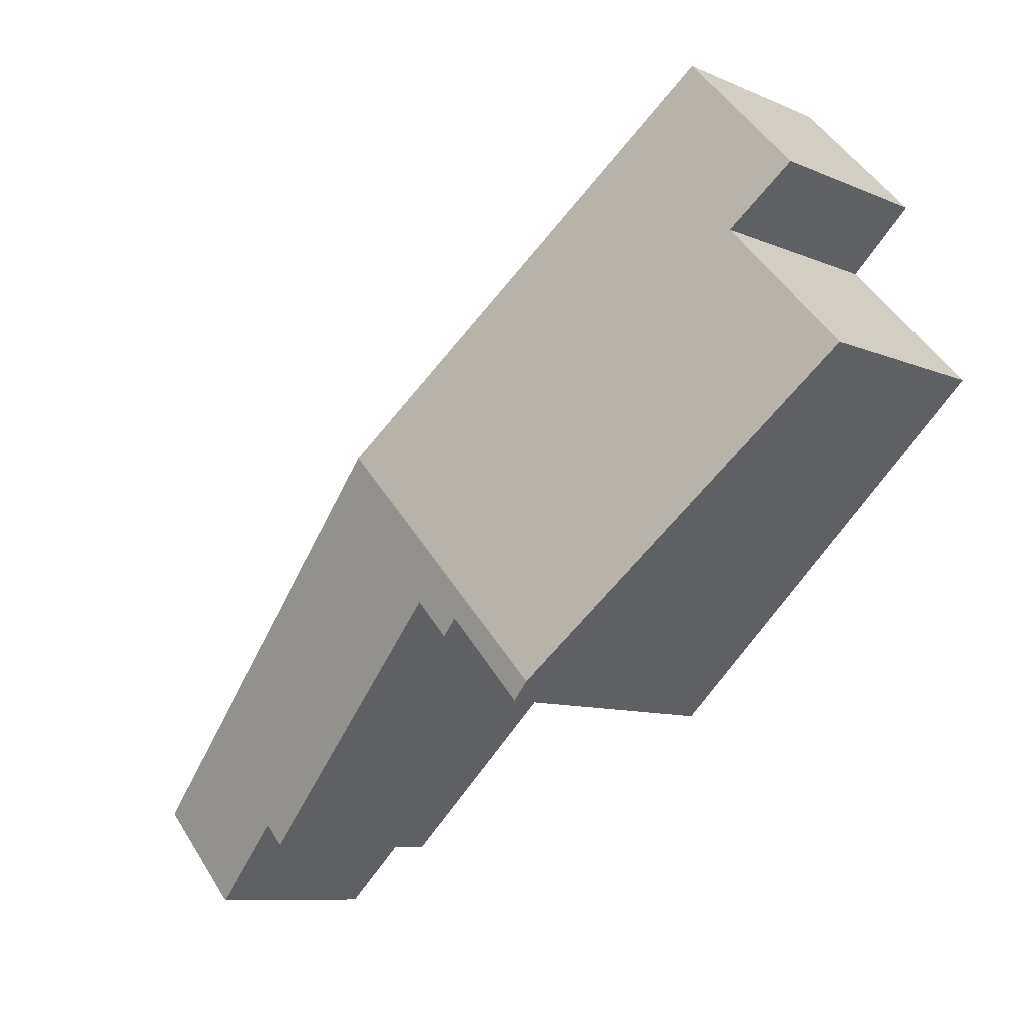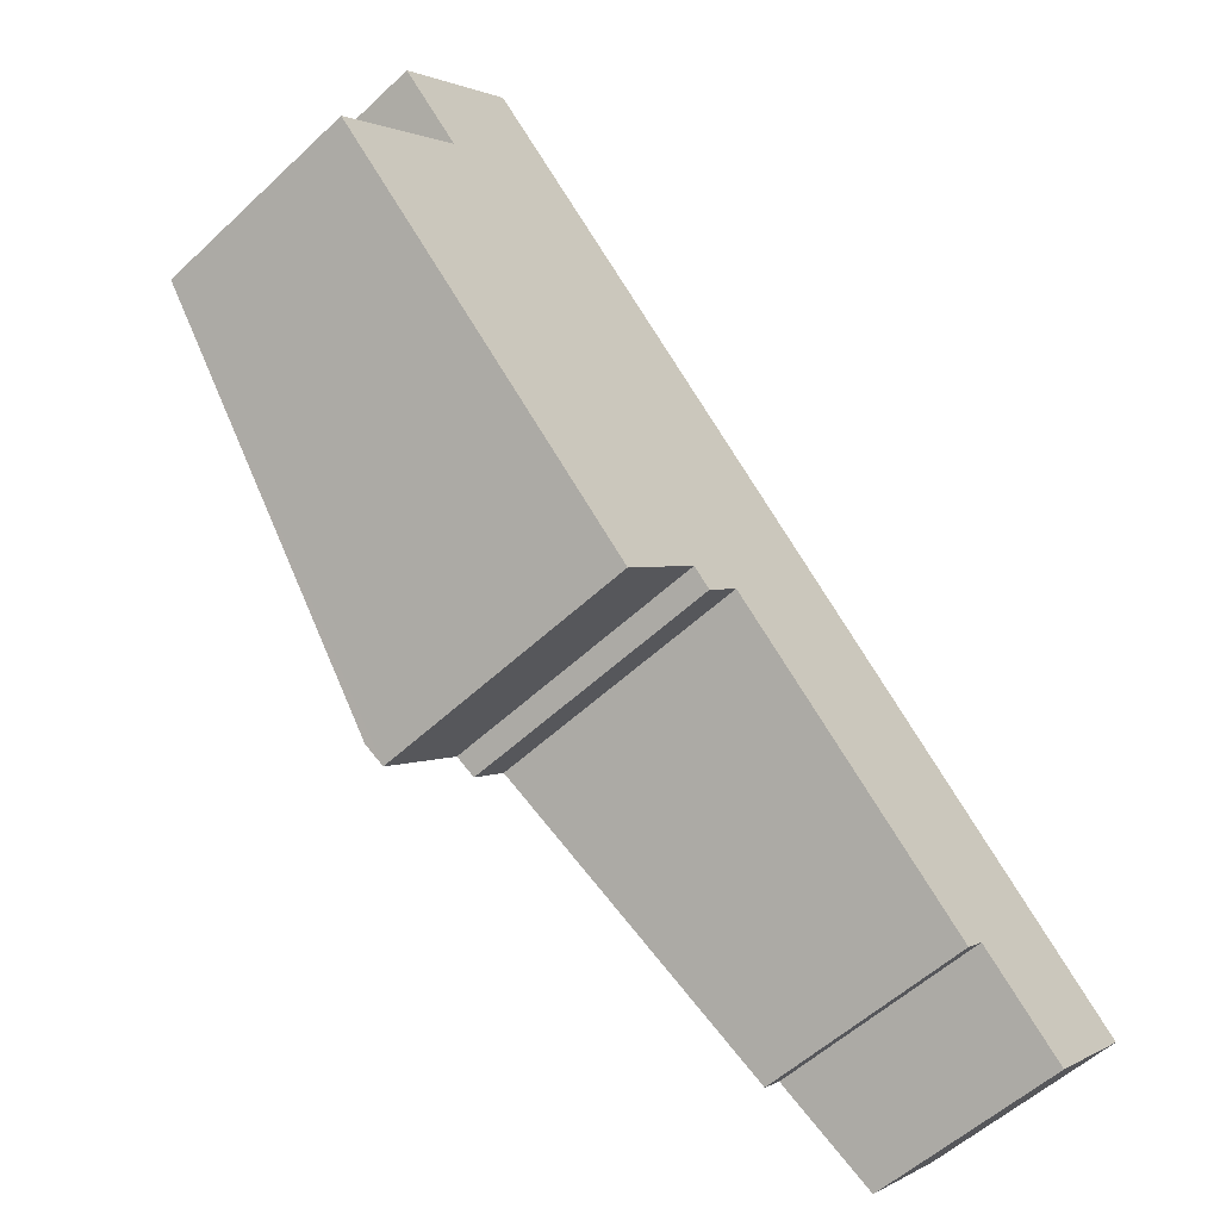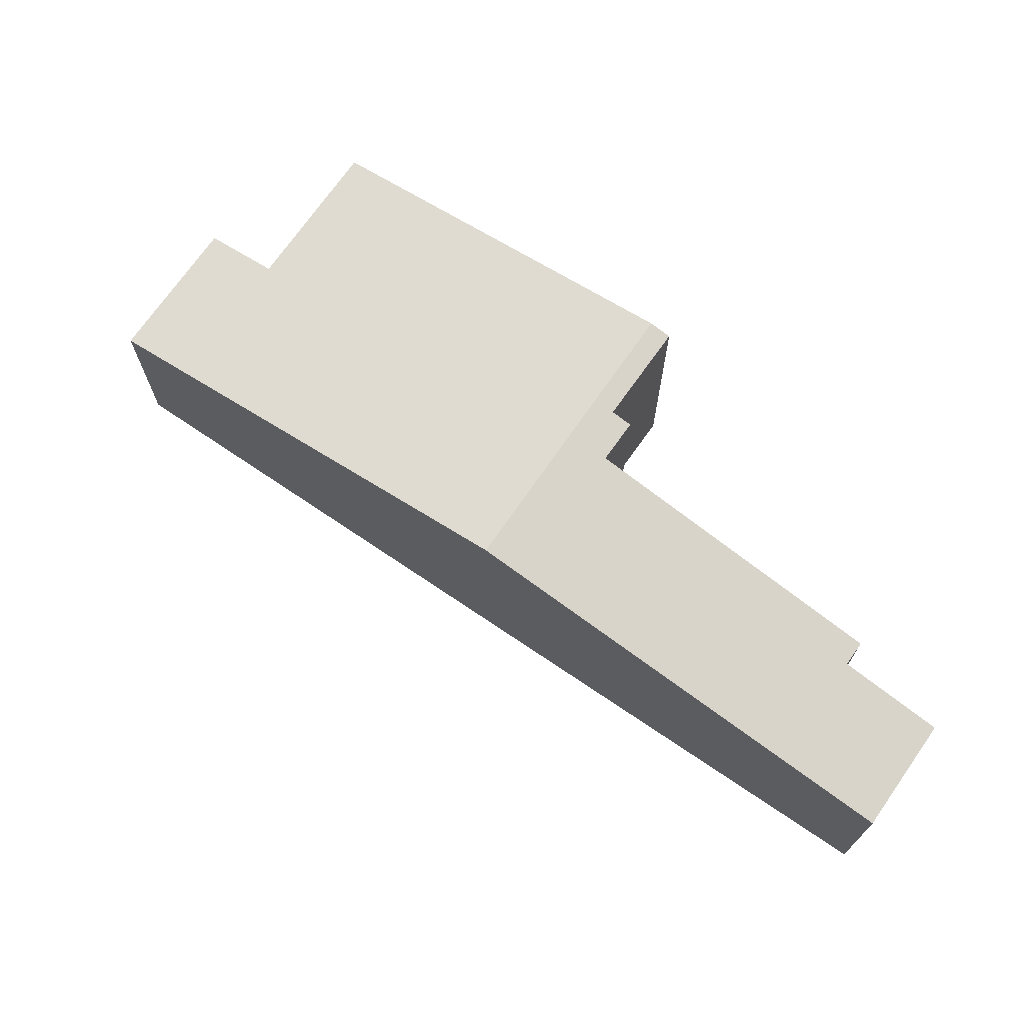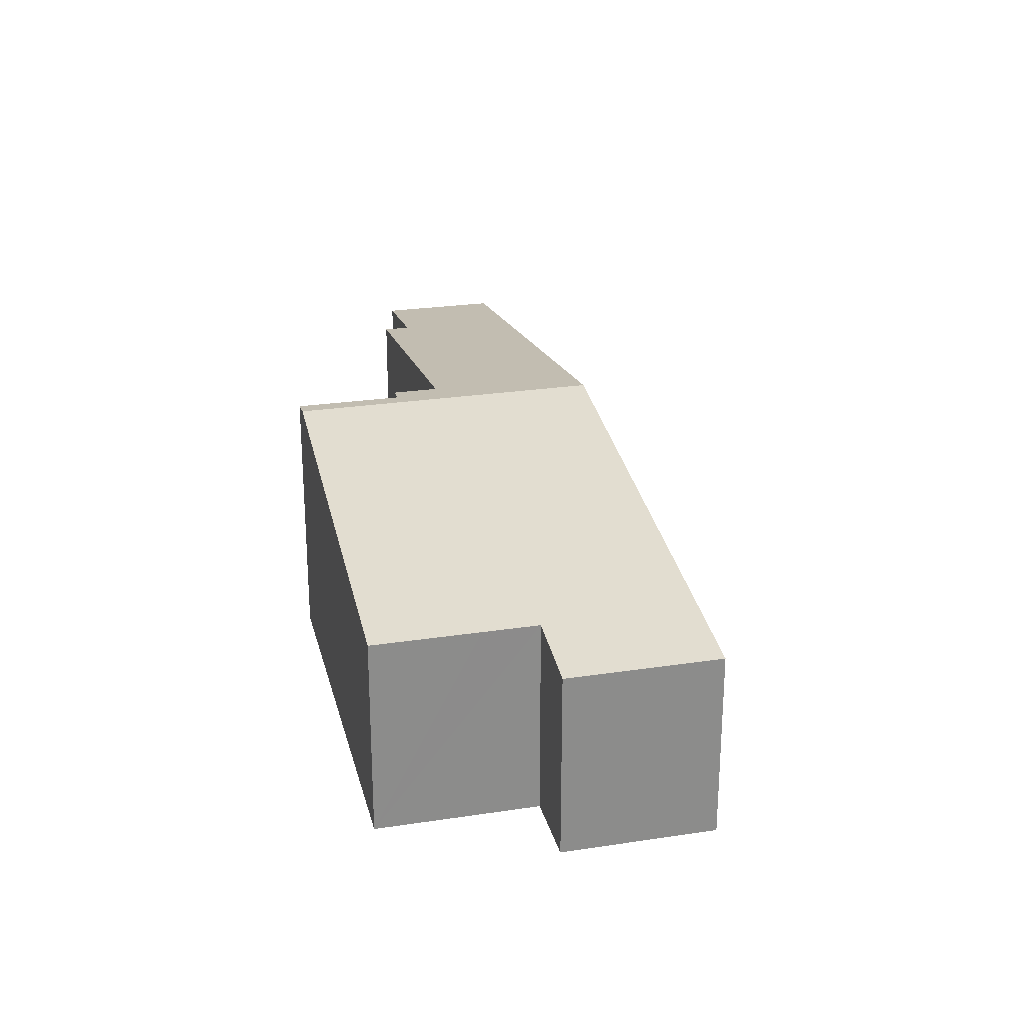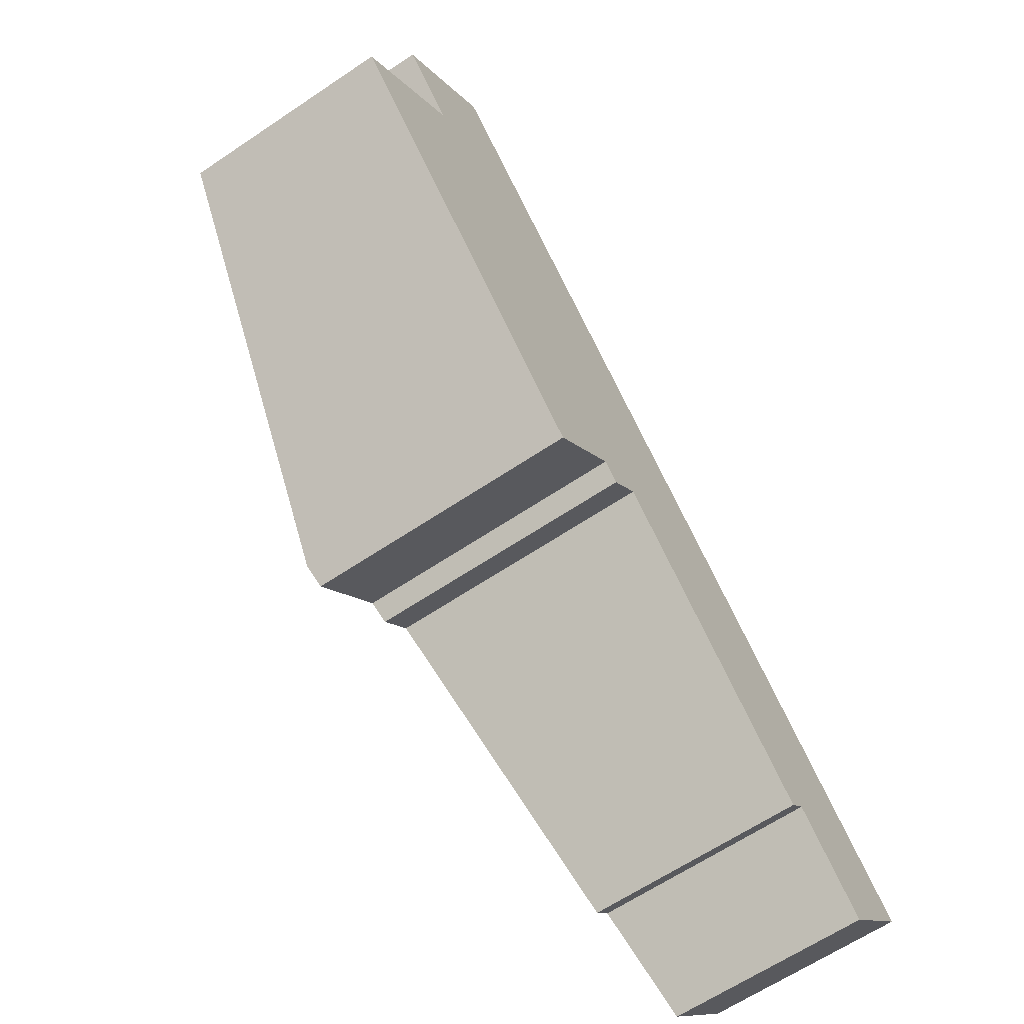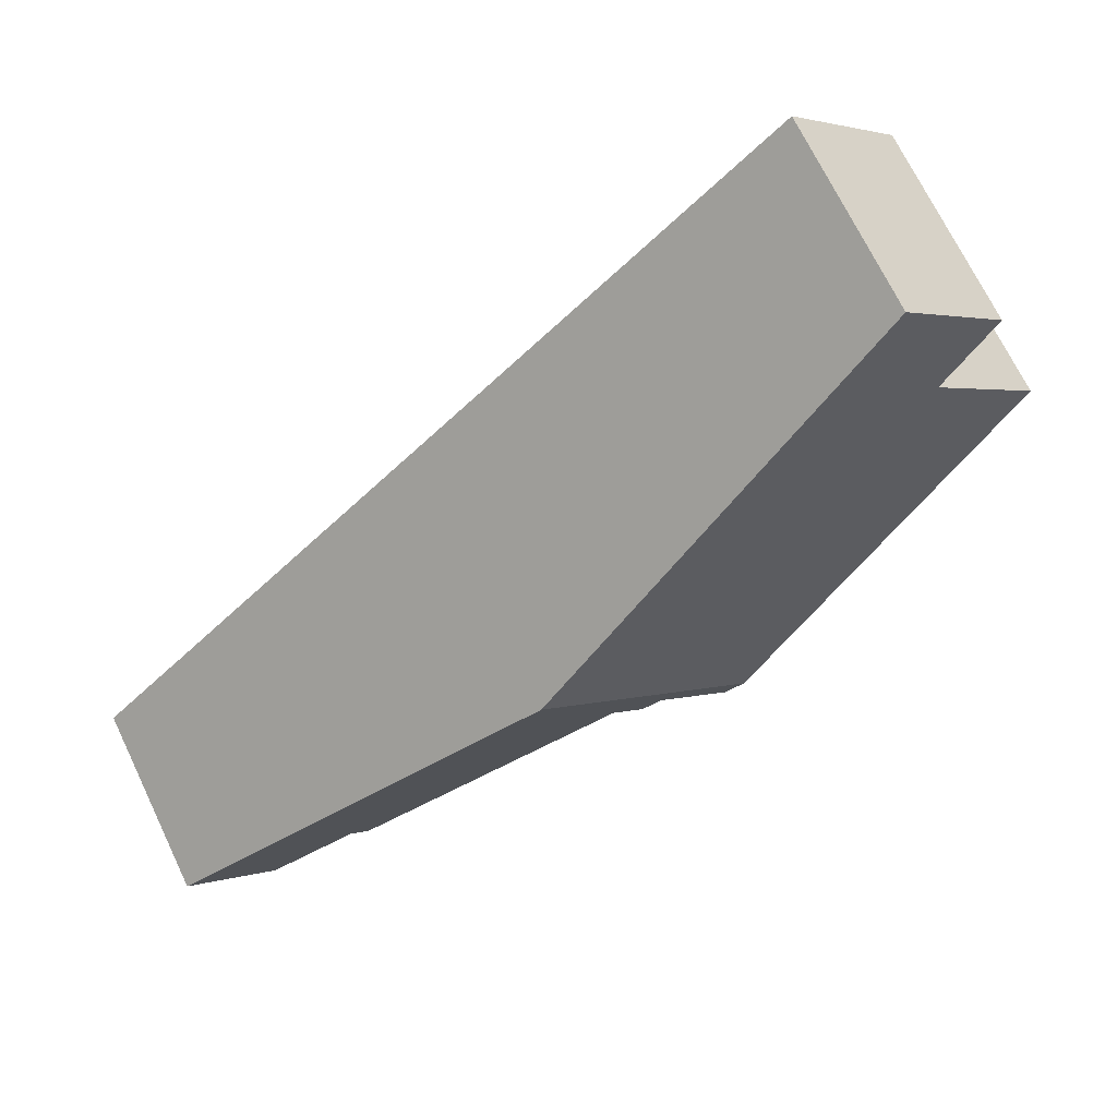
<metadata>
{"format":"obj","ext":"obj","renderer":"f3d","projection":"perspective","resolution":1024,"background":"white","views":[{"elev":-9.1,"azim":-138.7,"up":"+Z"},{"elev":-55.1,"azim":-45.4,"up":"+Z"},{"elev":70.9,"azim":77.8,"up":"+Y"},{"elev":26.1,"azim":-60.4,"up":"+Y"},{"elev":-63.6,"azim":-55.8,"up":"+Z"},{"elev":70.3,"azim":154.3,"up":"+Z"}]}
</metadata>
<code>
v  15.95 3.894 -9.664
v  10.48 5.472 -0.967
v  17.66 3.898 -7.802
v  14.26 4.258 -8.112
v  13.89 4.257 -8.52
v  8.926 5.327 -3.955
v  8.276 5.325 -4.661
v  7.936 5.399 -4.348
v  7.523 5.472 -4.117
v  7.856 5.398 -4.435
v  6.433 5.395 -5.981
v  6.079 5.472 -5.652
v  1.124 3.897 3.56
v  3.301 3.897 5.875
v  2.304 4.154 2.45
v  1.512 4.154 1.608
v  0 4.154 2.544e-16
v  1.124 -2.18e-16 3.56
v  3.301 -3.597e-16 5.875
v  0 0 0
v  2.304 -1.5e-16 2.45
v  1.512 -9.846e-17 1.608
v  10.48 5.921e-17 -0.967
v  17.66 4.777e-16 -7.802
v  15.95 5.917e-16 -9.664
v  14.26 4.967e-16 -8.112
v  13.89 5.217e-16 -8.52
v  8.926 2.422e-16 -3.955
v  8.276 2.854e-16 -4.661
v  7.936 2.662e-16 -4.348
v  6.433 3.662e-16 -5.981
v  7.856 2.716e-16 -4.435
v  6.079 3.461e-16 -5.652
g defaultobject
f 1 2 3
f 2 1 4
f 2 4 5
f 2 5 6
f 2 6 7
f 2 7 8
f 2 8 9
f 9 8 10
f 9 10 11
f 9 11 12
f 2 13 14
f 13 2 15
f 15 2 16
f 16 2 17
f 17 2 12
f 12 2 9
f 18 14 13
f 14 18 19
f 20 16 17
f 16 20 15
f 15 20 21
f 21 20 22
f 19 2 14
f 2 19 23
f 2 23 3
f 3 23 24
f 24 1 3
f 1 24 25
f 26 5 4
f 5 26 27
f 28 7 6
f 7 28 29
f 30 10 8
f 10 30 11
f 11 30 31
f 31 30 32
f 1 26 4
f 26 1 25
f 5 28 6
f 28 5 27
f 7 30 8
f 30 7 29
f 11 17 12
f 17 11 31
f 17 31 20
f 20 31 33
f 21 13 15
f 13 21 18
f 33 22 20
f 22 33 21
f 21 33 31
f 21 31 32
f 21 19 18
f 19 21 32
f 19 32 30
f 19 30 29
f 19 29 28
f 19 28 27
f 19 27 23
f 23 27 26
f 23 26 25
f 23 25 24

</code>
